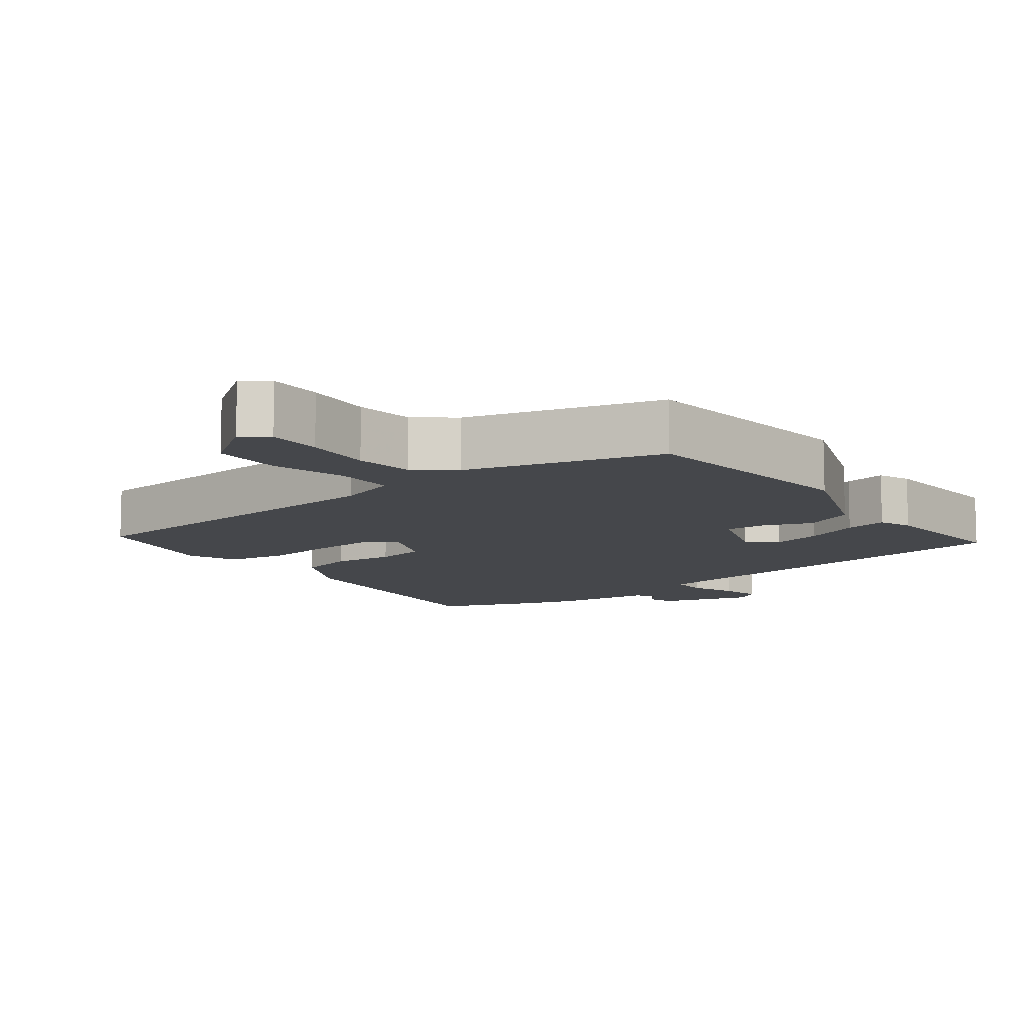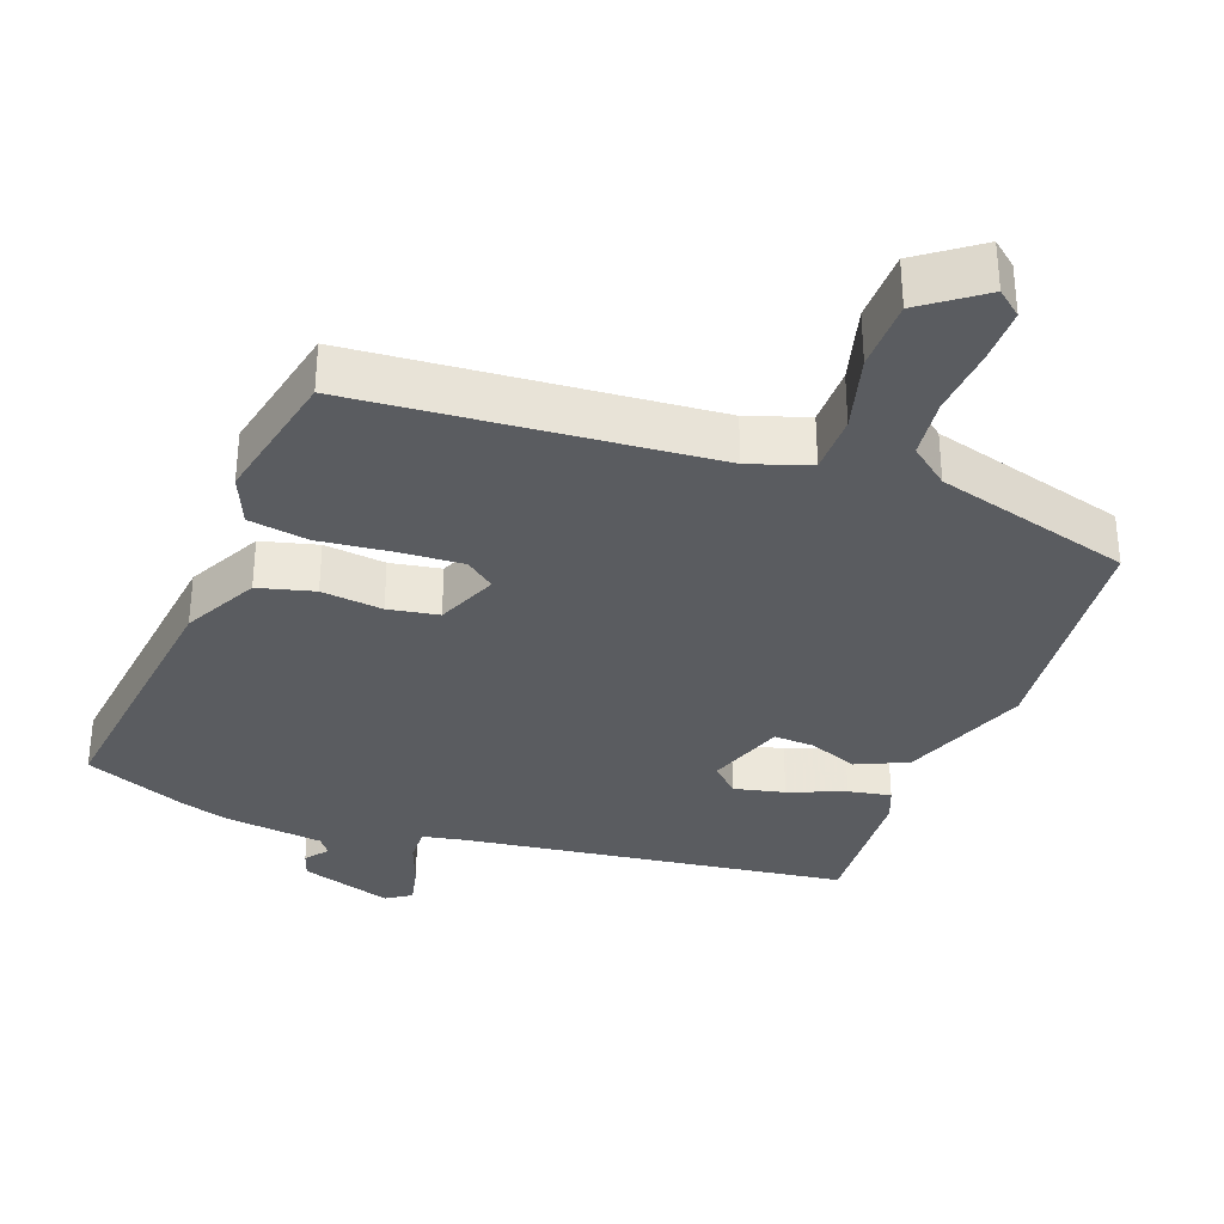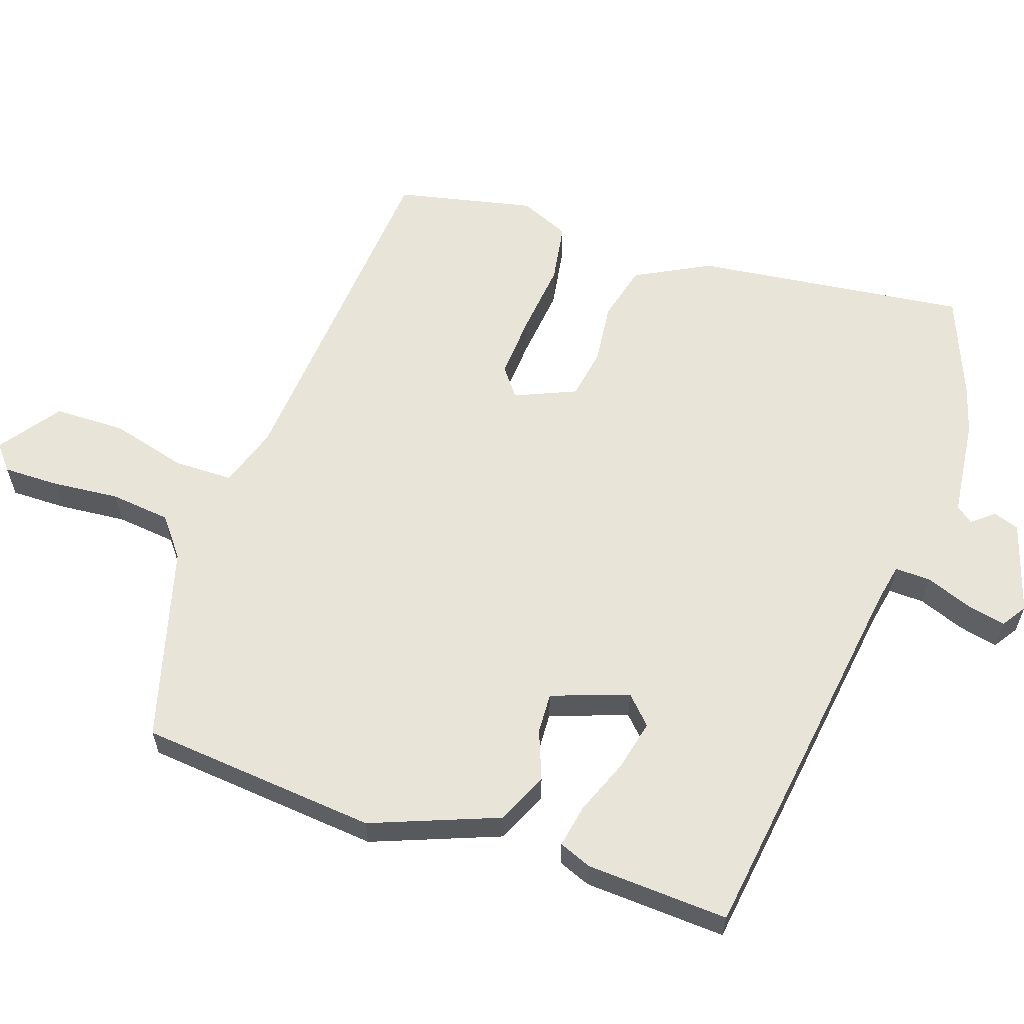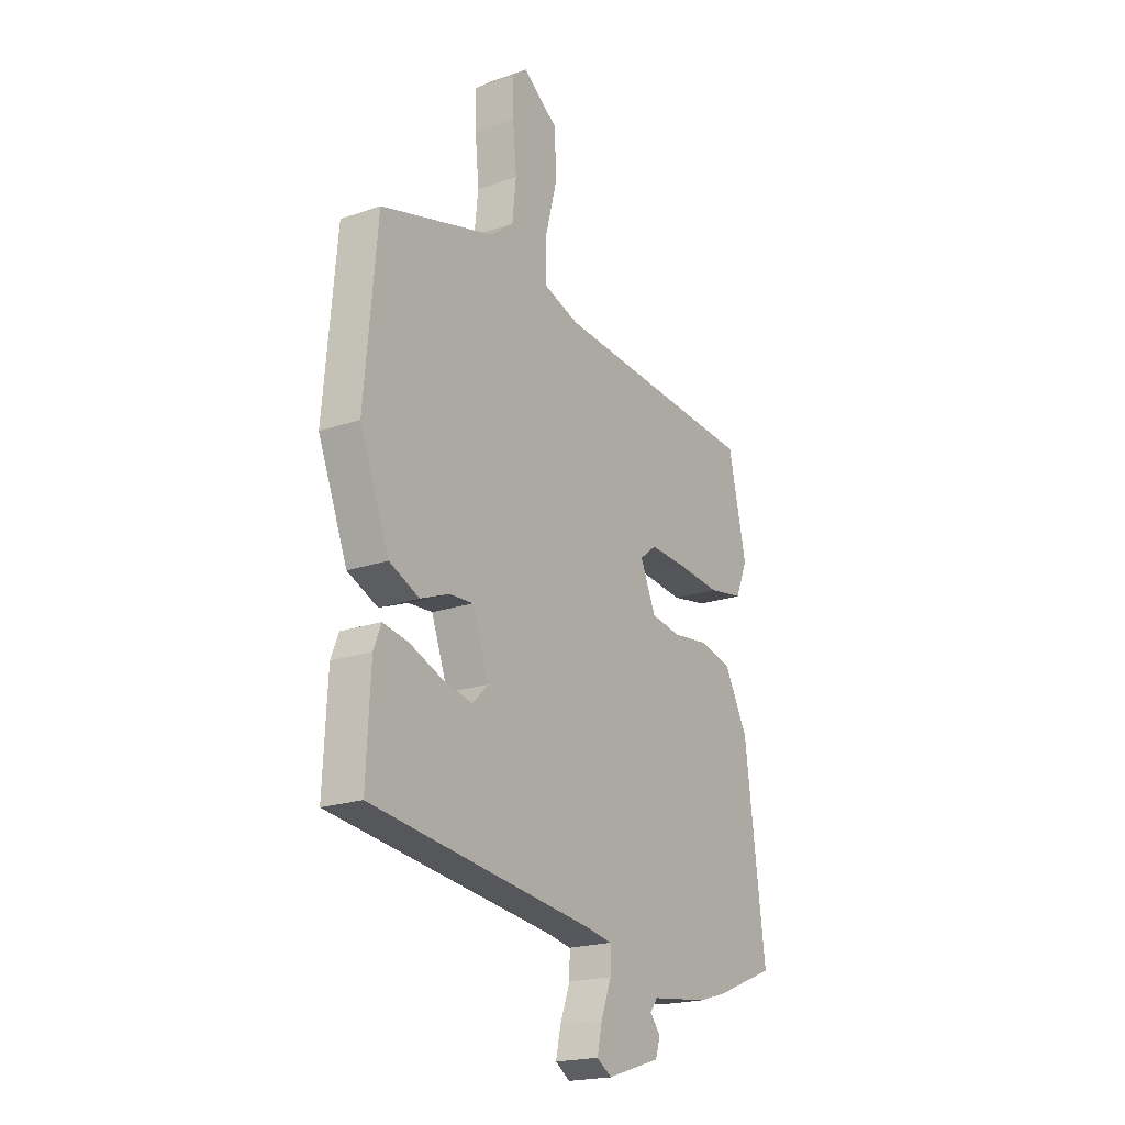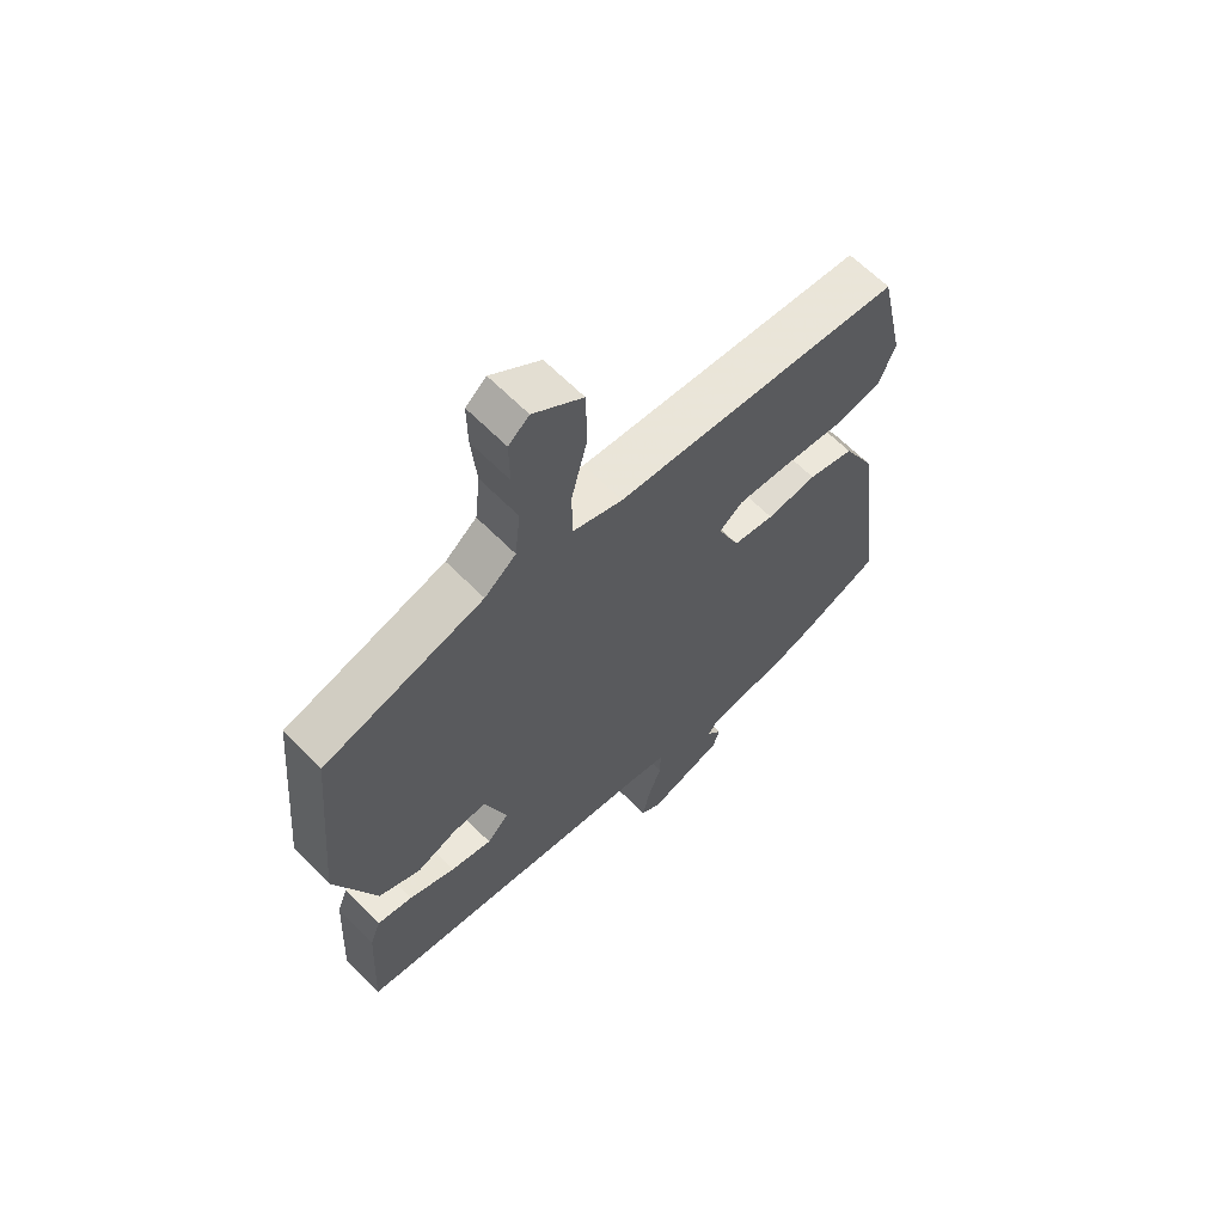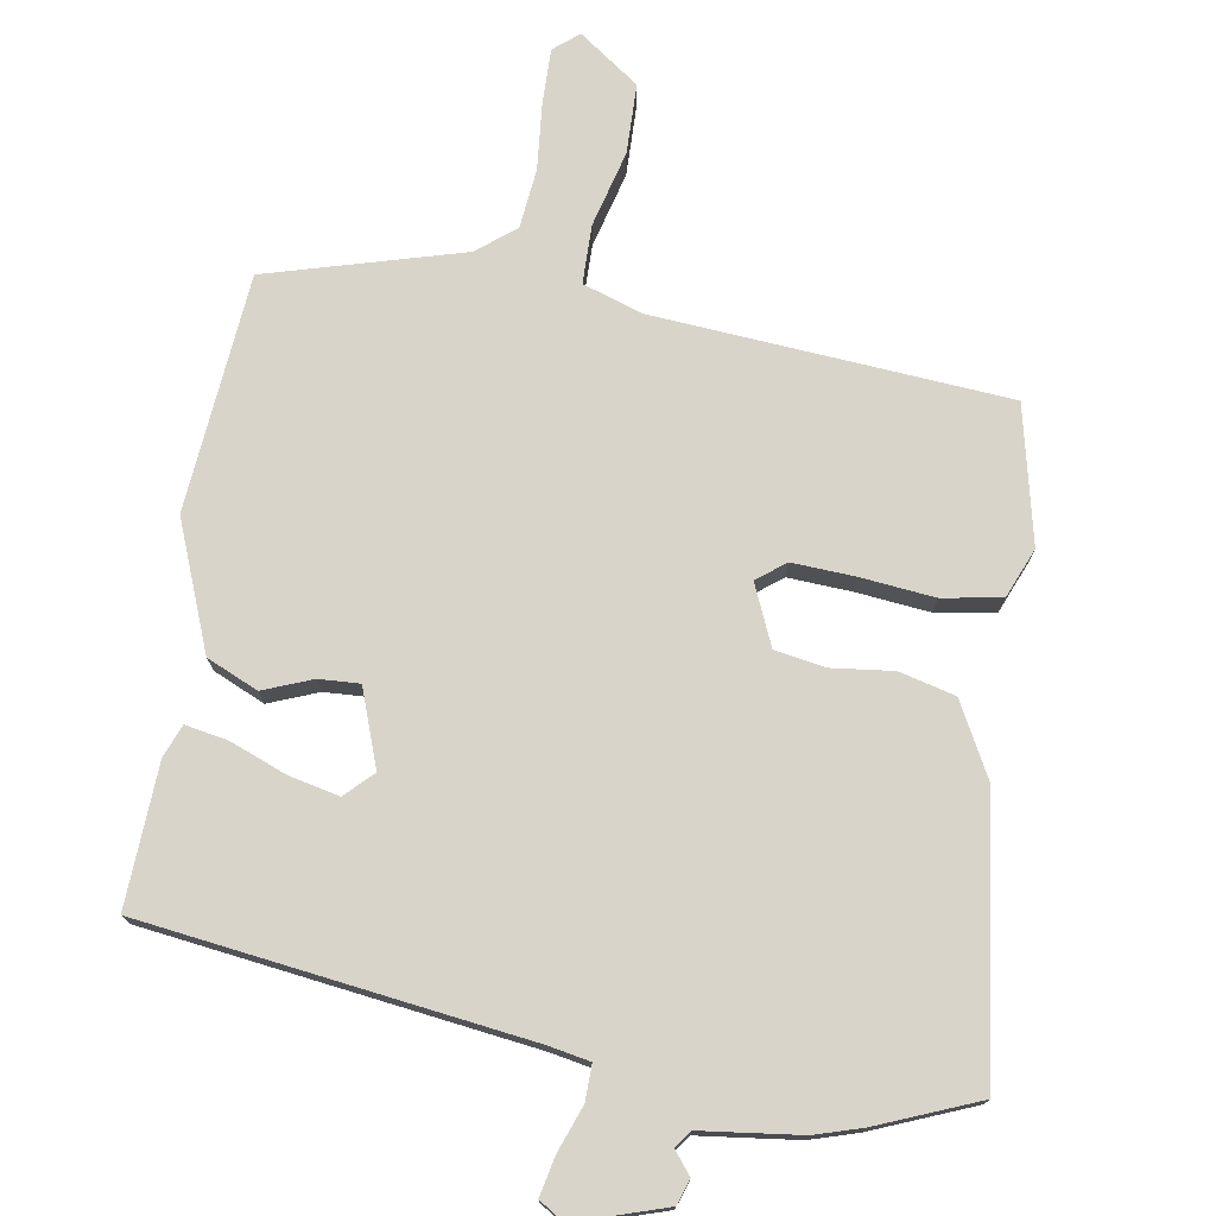
<metadata>
{"format":"obj","ext":"obj","renderer":"f3d","projection":"perspective","resolution":1024,"background":"white","views":[{"elev":-10.3,"azim":37.4,"up":"+Y"},{"elev":-33.9,"azim":-20.0,"up":"+Y"},{"elev":60.7,"azim":109.0,"up":"+Y"},{"elev":-20.1,"azim":122.6,"up":"+Z"},{"elev":63.4,"azim":135.7,"up":"+Z"},{"elev":74.8,"azim":-170.7,"up":"+Y"}]}
</metadata>
<code>
v -0.432 0.07 -0.528
v -0.575 0.07 -0.47
v -0.526 0.07 -0.088
v -0.471 0.07 0.016
v -0.392 0.07 0.036
v -0.306 0.07 0.026
v -0.235 0.07 0.038
v -0.198 0.07 0.123
v -0.238 0.07 0.154
v -0.327 0.07 0.149
v -0.43 0.07 0.138
v -0.514 0.07 0.152
v -0.543 0.07 0.222
v -0.5 0.07 0.415
v -0.005 0.07 0.454
v 0.08 0.07 0.482
v 0.081 0.07 0.565
v 0.053 0.07 0.672
v 0.055 0.07 0.771
v 0.14 0.07 0.832
v 0.175 0.07 0.803
v 0.174 0.07 0.726
v 0.165 0.07 0.63
v 0.174 0.07 0.546
v 0.228 0.07 0.503
v 0.502 0.07 0.426
v 0.532 0.07 0.092
v 0.462 0.07 -0.086
v 0.39 0.07 -0.118
v 0.321 0.07 -0.091
v 0.264 0.07 -0.088
v 0.225 0.07 -0.196
v 0.263 0.07 -0.233
v 0.334 0.07 -0.217
v 0.413 0.07 -0.186
v 0.473 0.07 -0.175
v 0.491 0.07 -0.221
v 0.501 0.07 -0.421
v -0.038 0.07 -0.493
v -0.096 0.07 -0.504
v -0.095 0.07 -0.554
v -0.071 0.07 -0.619
v -0.059 0.07 -0.674
v -0.094 0.07 -0.697
v -0.222 0.07 -0.656
v -0.234 0.07 -0.62
v -0.209 0.07 -0.589
v -0.227 0.07 -0.565
v -0.366 0.07 -0.548
v -0.432 0 -0.528
v -0.575 0 -0.47
v -0.526 0 -0.088
v -0.471 0 0.016
v -0.392 0 0.036
v -0.306 0 0.026
v -0.235 0 0.038
v -0.198 0 0.123
v -0.238 0 0.154
v -0.327 0 0.149
v -0.43 0 0.138
v -0.514 0 0.152
v -0.543 0 0.222
v -0.5 0 0.415
v -0.005 0 0.454
v 0.08 0 0.482
v 0.081 0 0.565
v 0.053 0 0.672
v 0.055 0 0.771
v 0.14 0 0.832
v 0.175 0 0.803
v 0.174 0 0.726
v 0.165 0 0.63
v 0.174 0 0.546
v 0.228 0 0.503
v 0.502 0 0.426
v 0.532 0 0.092
v 0.462 0 -0.086
v 0.39 0 -0.118
v 0.321 0 -0.091
v 0.264 0 -0.088
v 0.225 0 -0.196
v 0.263 0 -0.233
v 0.334 0 -0.217
v 0.413 0 -0.186
v 0.473 0 -0.175
v 0.491 0 -0.221
v 0.501 0 -0.421
v -0.038 0 -0.493
v -0.096 0 -0.504
v -0.095 0 -0.554
v -0.071 0 -0.619
v -0.059 0 -0.674
v -0.094 0 -0.697
v -0.222 0 -0.656
v -0.234 0 -0.62
v -0.209 0 -0.589
v -0.227 0 -0.565
v -0.366 0 -0.548
f 48 49 1 2
f 44 45 46 47
f 44 47 48
f 41 42 43 44
f 40 41 44 48
f 36 37 38 39
f 34 35 36 39
f 33 34 39 40
f 32 33 40 48
f 27 28 29 30
f 25 26 27 30
f 24 25 30 31
f 20 21 22 23
f 20 23 24
f 17 18 19 20
f 16 17 20 24
f 12 13 14 15
f 10 11 12 15
f 9 10 15 16
f 8 9 16 24
f 3 4 5 6
f 3 6 7
f 2 3 7
f 48 2 7
f 24 31 32 48
f 7 8 24 48
f 51 50 98 97
f 96 95 94 93
f 97 96 93
f 93 92 91 90
f 97 93 90 89
f 88 87 86 85
f 88 85 84 83
f 89 88 83 82
f 97 89 82 81
f 79 78 77 76
f 79 76 75 74
f 80 79 74 73
f 72 71 70 69
f 73 72 69
f 69 68 67 66
f 73 69 66 65
f 64 63 62 61
f 64 61 60 59
f 65 64 59 58
f 73 65 58 57
f 55 54 53 52
f 56 55 52
f 56 52 51
f 56 51 97
f 97 81 80 73
f 97 73 57 56
f 1 50 51 2
f 2 51 52 3
f 3 52 53 4
f 4 53 54 5
f 5 54 55 6
f 6 55 56 7
f 7 56 57 8
f 8 57 58 9
f 9 58 59 10
f 10 59 60 11
f 11 60 61 12
f 12 61 62 13
f 13 62 63 14
f 14 63 64 15
f 15 64 65 16
f 16 65 66 17
f 17 66 67 18
f 18 67 68 19
f 19 68 69 20
f 20 69 70 21
f 21 70 71 22
f 22 71 72 23
f 23 72 73 24
f 24 73 74 25
f 25 74 75 26
f 26 75 76 27
f 27 76 77 28
f 28 77 78 29
f 29 78 79 30
f 30 79 80 31
f 31 80 81 32
f 32 81 82 33
f 33 82 83 34
f 34 83 84 35
f 35 84 85 36
f 36 85 86 37
f 37 86 87 38
f 38 87 88 39
f 39 88 89 40
f 40 89 90 41
f 41 90 91 42
f 42 91 92 43
f 43 92 93 44
f 44 93 94 45
f 45 94 95 46
f 46 95 96 47
f 47 96 97 48
f 48 97 98 49
f 49 98 50 1

</code>
